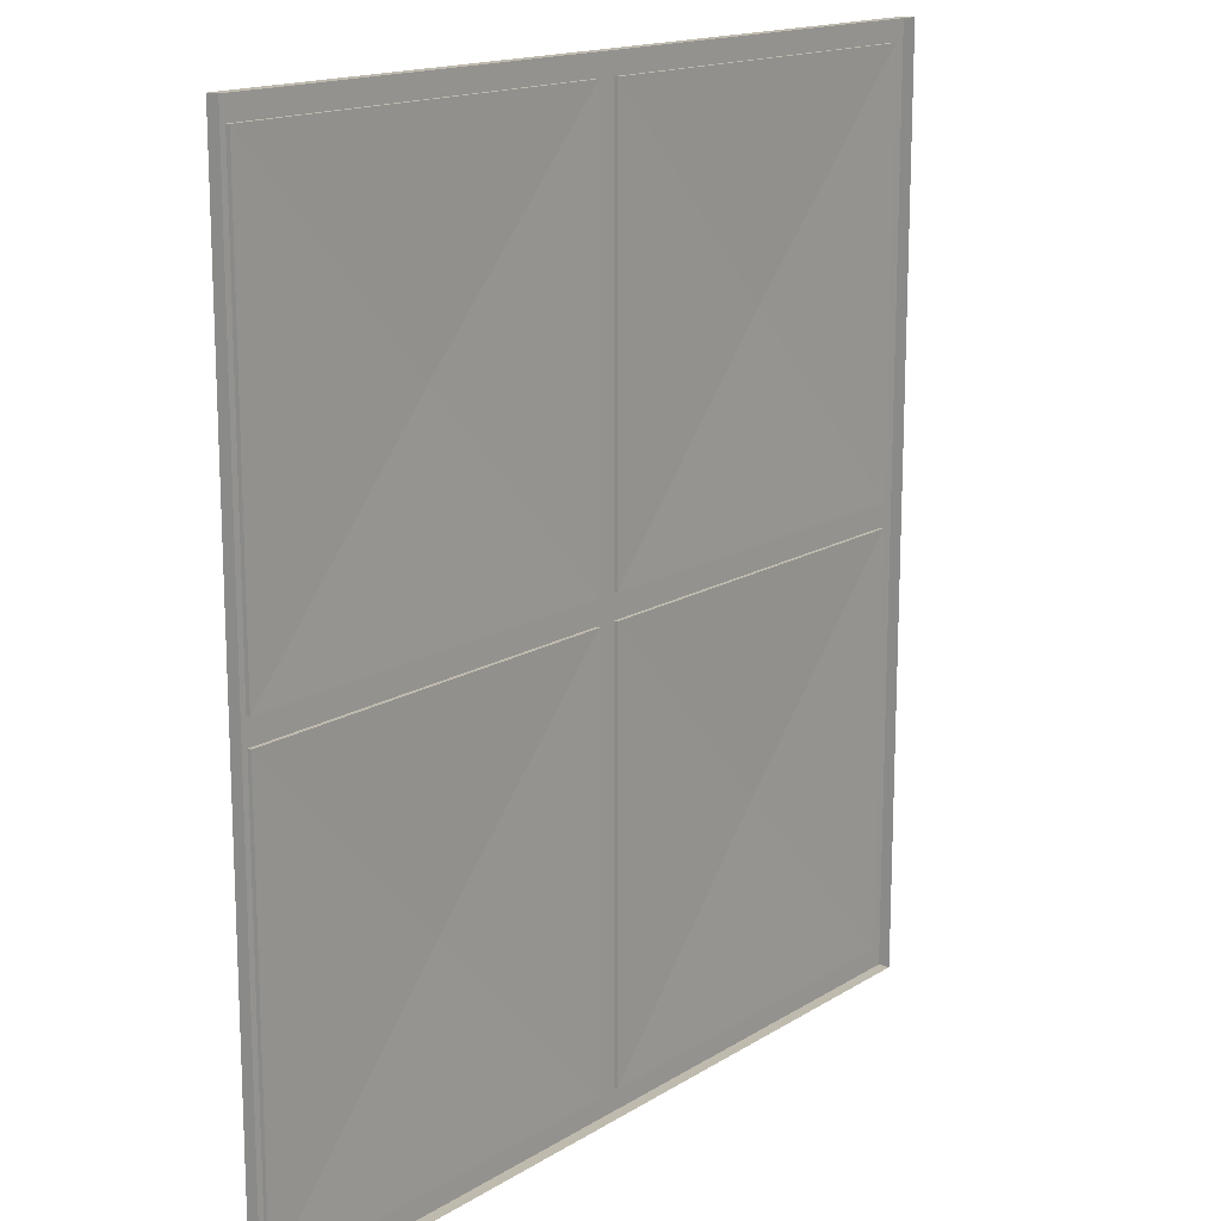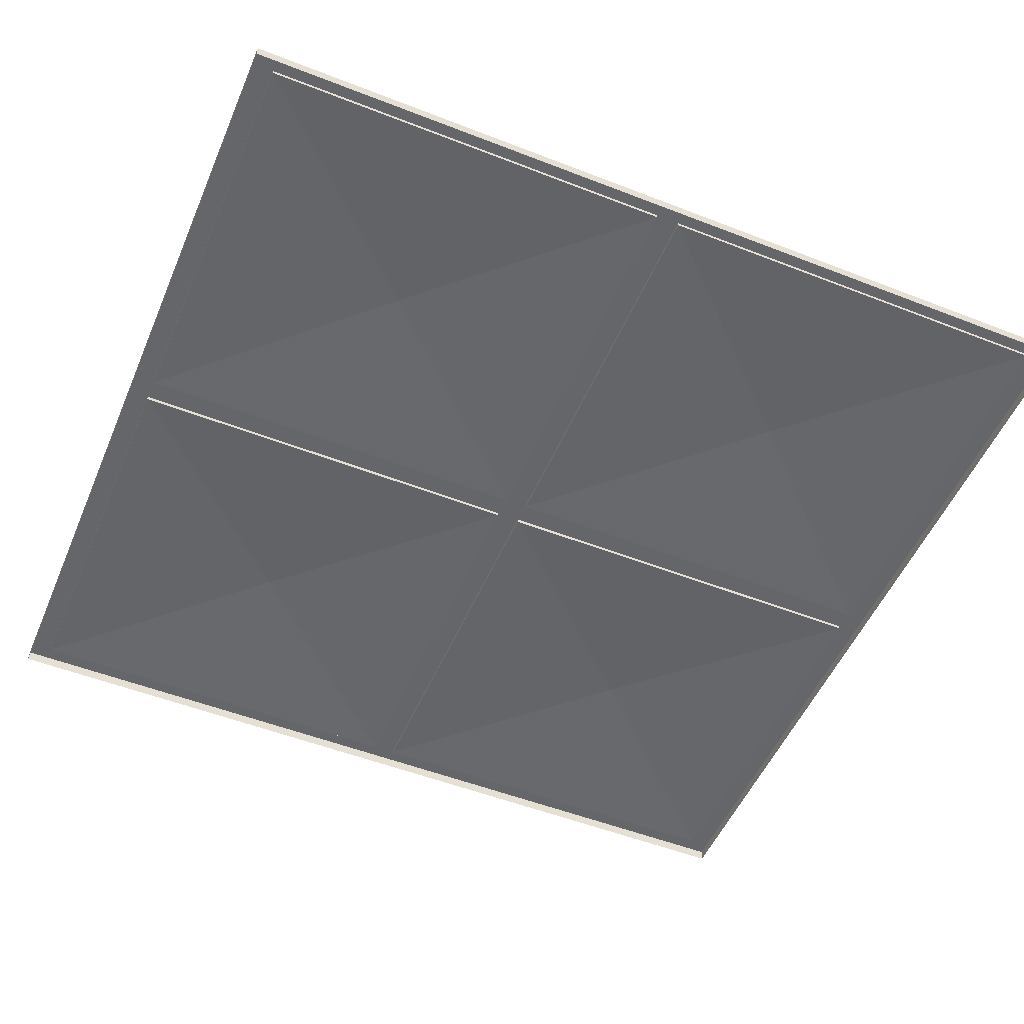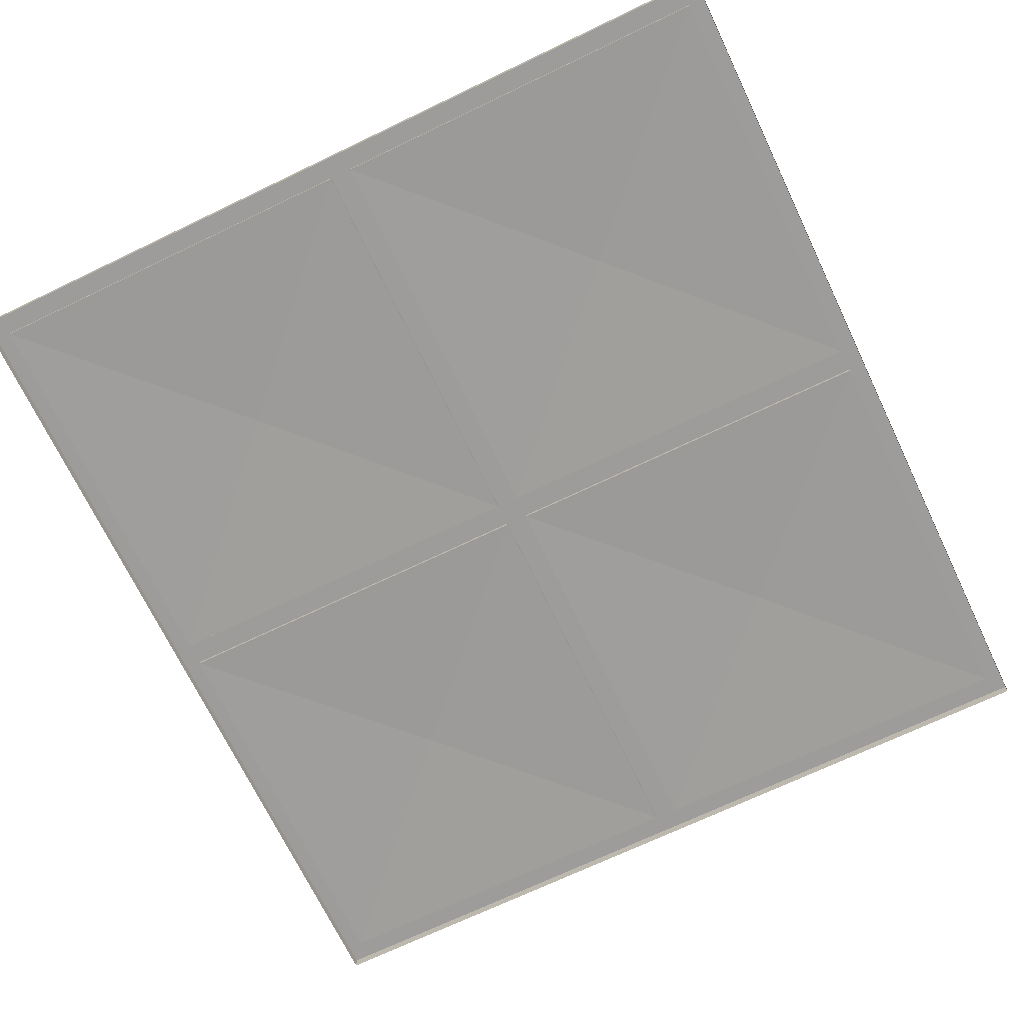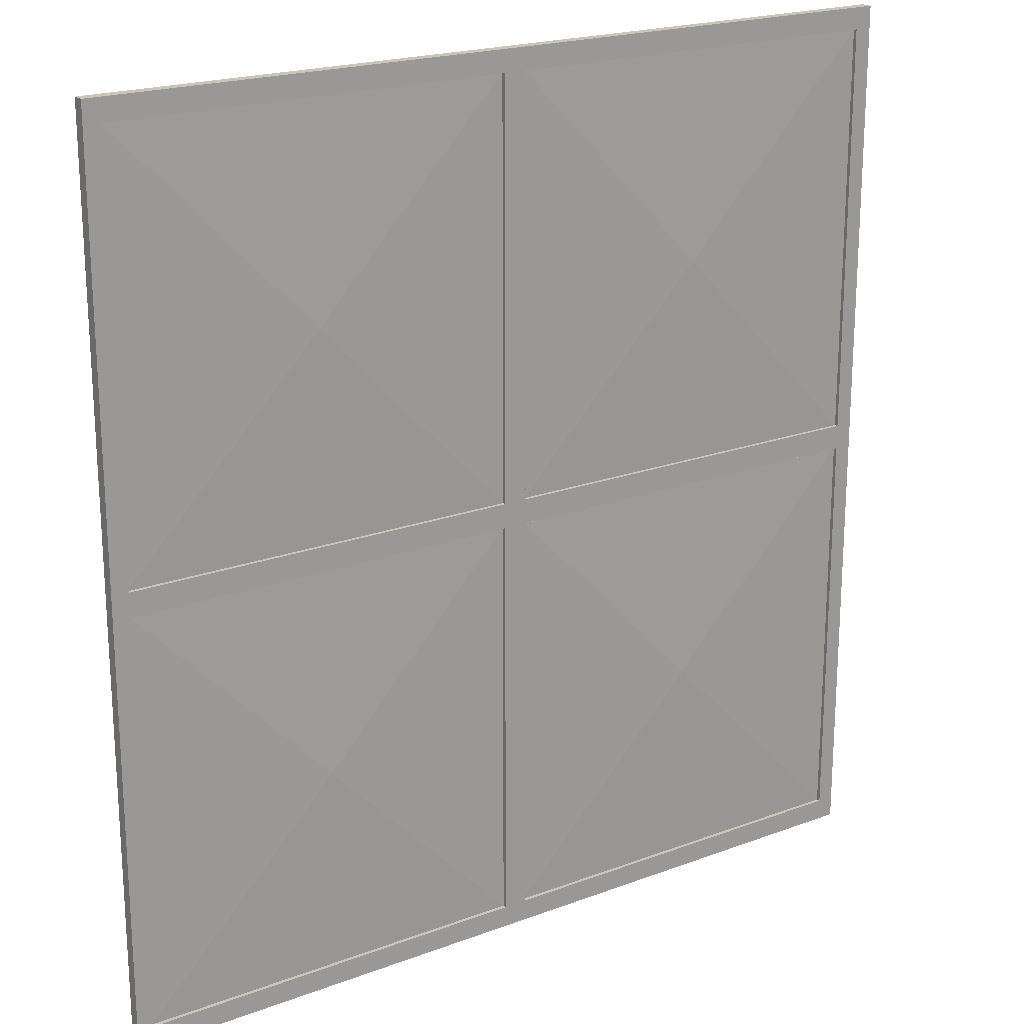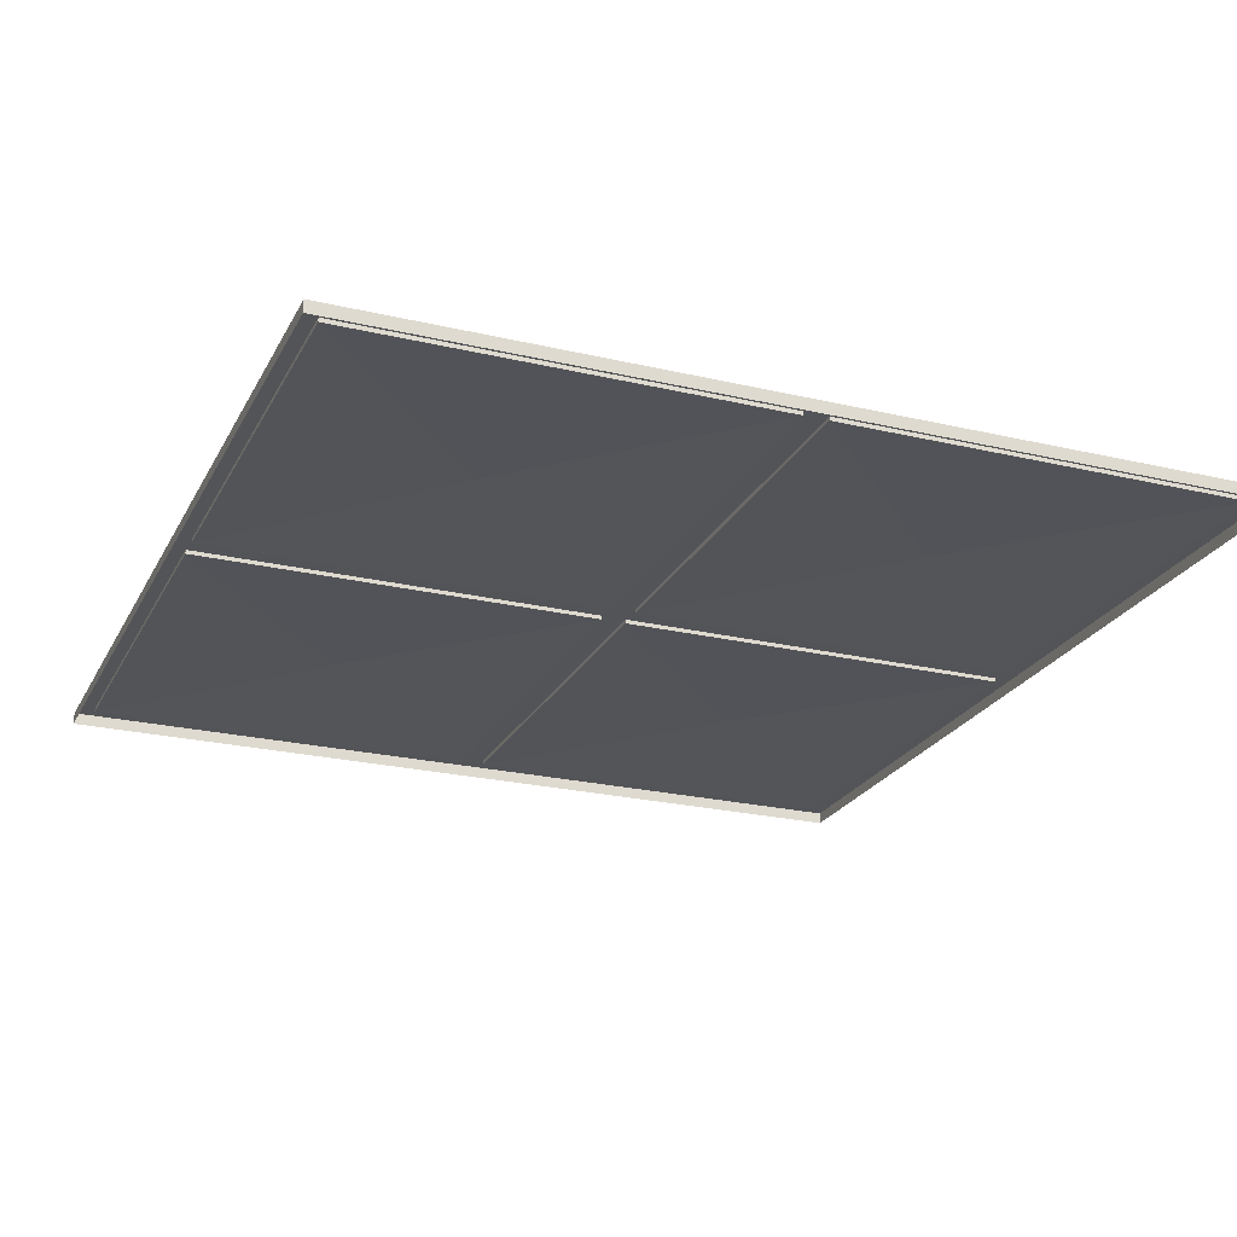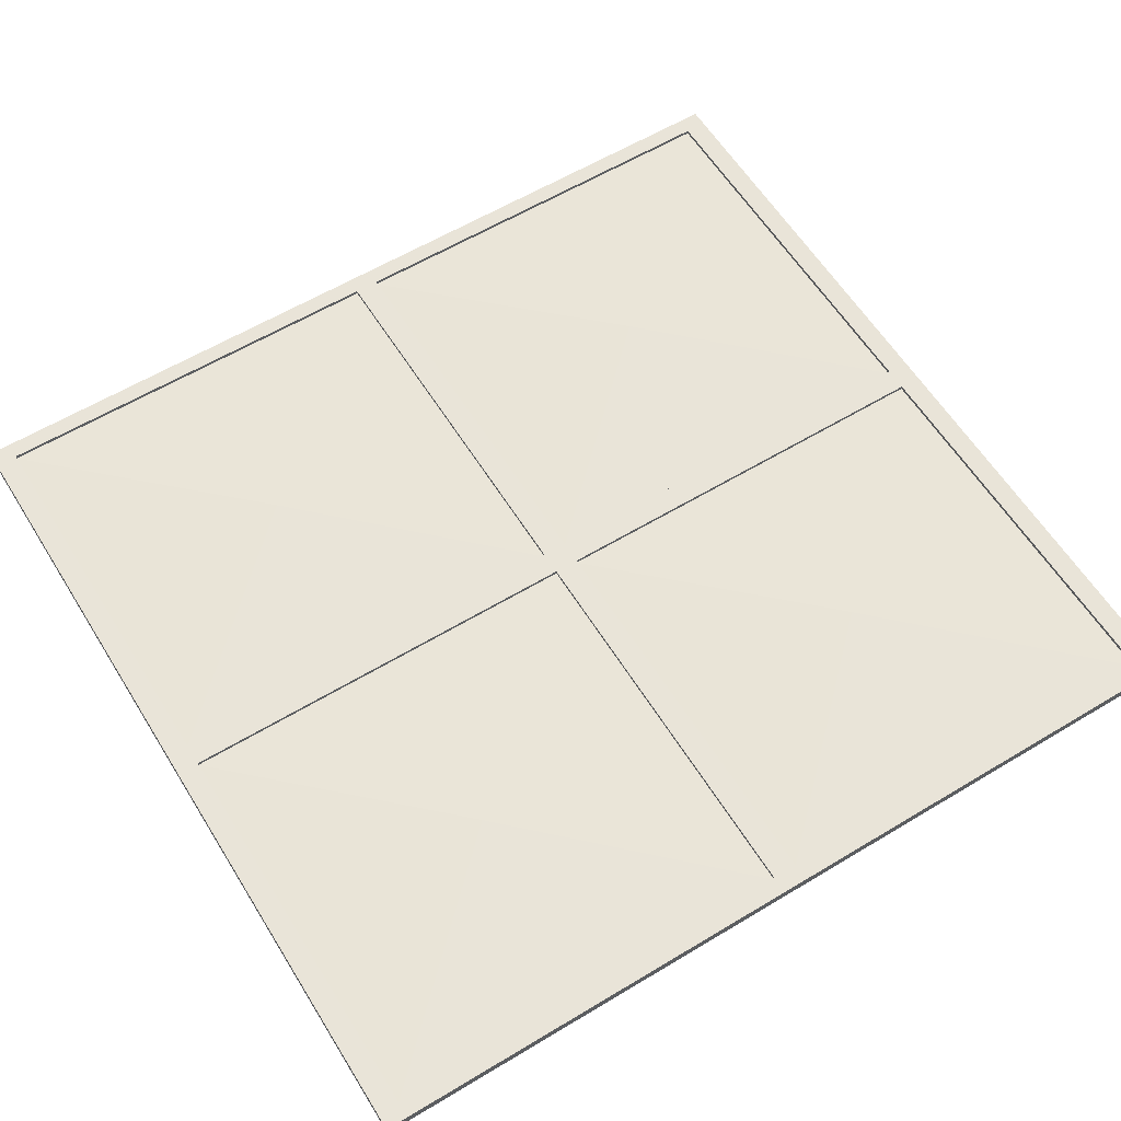
<metadata>
{"format":"obj","ext":"obj","renderer":"f3d","projection":"perspective","resolution":1024,"background":"white","views":[{"elev":15.6,"azim":128.0,"up":"+Y"},{"elev":-51.9,"azim":67.1,"up":"+Z"},{"elev":-70.3,"azim":-154.4,"up":"+Z"},{"elev":20.4,"azim":-34.3,"up":"+Y"},{"elev":-23.5,"azim":158.3,"up":"+Z"},{"elev":59.8,"azim":-121.7,"up":"+Z"}]}
</metadata>
<code>
g default
v -2.187 -4.512 -0.00575
v 2.213 -4.512 -0.00575
v 2.213 0.1105 -0.00575
v -2.187 0.1105 -0.00575
v -2.187 -4.512 0.05425
v 2.213 -4.512 0.05425
v 2.213 0.1105 0.05425
v -2.187 0.1105 0.05425
v -2.099 -4.4 0.05425
v -2.099 -0.001723 0.05425
v 2.125 -0.001723 0.05425
v 2.125 -4.4 0.05425
v -0.04775 -0.001723 0.05425
v 0.07372 -0.001723 0.05425
v 0.07372 -4.4 0.05425
v -0.04775 -4.4 0.05425
v -2.099 -2.264 0.05425
v -2.099 -2.138 0.05425
v 2.125 -2.138 0.05425
v 2.125 -2.264 0.05425
v 0.07372 -2.264 0.05425
v 0.07372 -2.138 0.05425
v -0.04775 -2.138 0.05425
v -0.04775 -2.264 0.05425
v 2.125 -2.138 0.03425
v 2.125 -0.001723 0.03425
v 0.07372 -0.001723 0.03425
v 0.07372 -2.138 0.03425
v 0.07372 -4.4 0.03425
v 2.125 -4.4 0.03425
v 2.125 -2.264 0.03425
v 0.07372 -2.264 0.03425
v -2.099 -2.264 0.03425
v -2.099 -4.4 0.03425
v -0.04775 -4.4 0.03425
v -0.04775 -2.264 0.03425
v -0.04775 -0.001723 0.03425
v -2.099 -0.001723 0.03425
v -2.099 -2.138 0.03425
v -0.04775 -2.138 0.03425
v 1.1 -1.07 0.05244
v 1.1 -3.332 0.05244
v -1.074 -3.332 0.05244
v -1.074 -1.07 0.05244
g polySurface6 puertaG:stolarija_grede
f 5 6 12
f 5 12 15
f 5 15 16
f 5 16 9
f 6 7 11
f 6 11 19
f 6 19 20
f 6 20 12
f 7 8 10
f 7 10 13
f 7 13 14
f 7 14 11
f 8 5 9
f 8 9 17
f 8 17 18
f 8 18 10
f 1 2 6
f 6 5 1
f 2 3 7
f 7 6 2
f 3 4 8
f 8 7 3
f 4 1 5
f 5 8 4
f 22 23 24
f 24 21 22
f 19 22 21
f 21 20 19
f 17 24 23
f 23 18 17
f 14 13 23
f 23 22 14
f 16 15 21
f 21 24 16
f 19 11 26
f 26 25 19
f 11 14 27
f 27 26 11
f 14 22 28
f 28 27 14
f 22 19 25
f 25 28 22
f 15 12 30
f 30 29 15
f 12 20 31
f 31 30 12
f 20 21 32
f 32 31 20
f 21 15 29
f 29 32 21
f 17 9 34
f 34 33 17
f 9 16 35
f 35 34 9
f 16 24 36
f 36 35 16
f 24 17 33
f 33 36 24
f 13 10 38
f 38 37 13
f 10 18 39
f 39 38 10
f 18 23 40
f 40 39 18
f 23 13 37
f 37 40 23
f 25 26 41
f 26 27 41
f 27 28 41
f 28 25 41
f 32 29 42
f 29 30 42
f 30 31 42
f 31 32 42
f 33 34 43
f 34 35 43
f 35 36 43
f 36 33 43
f 40 37 44
f 37 38 44
f 38 39 44
f 39 40 44

</code>
